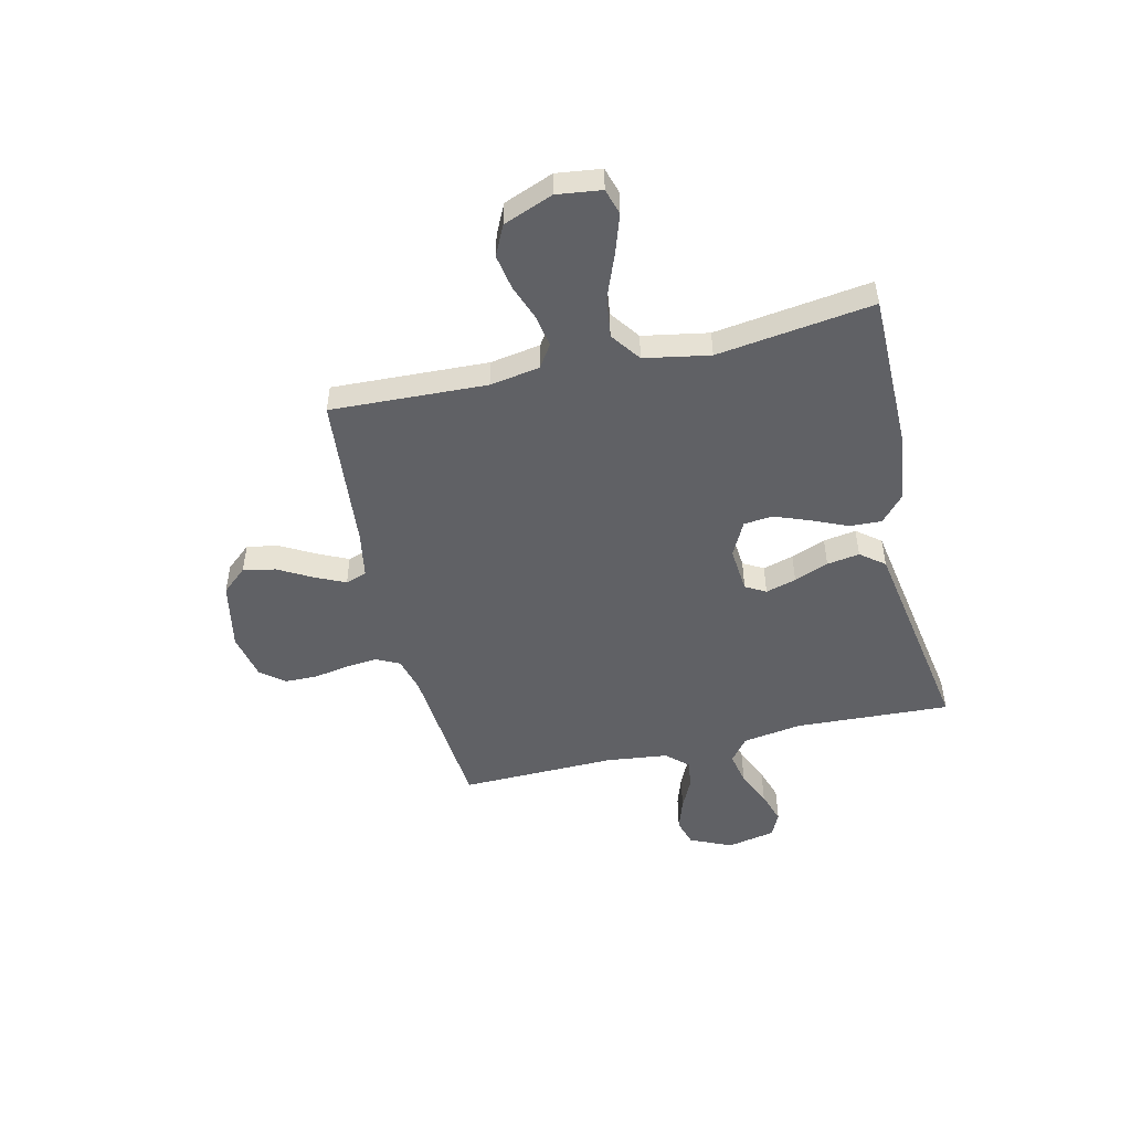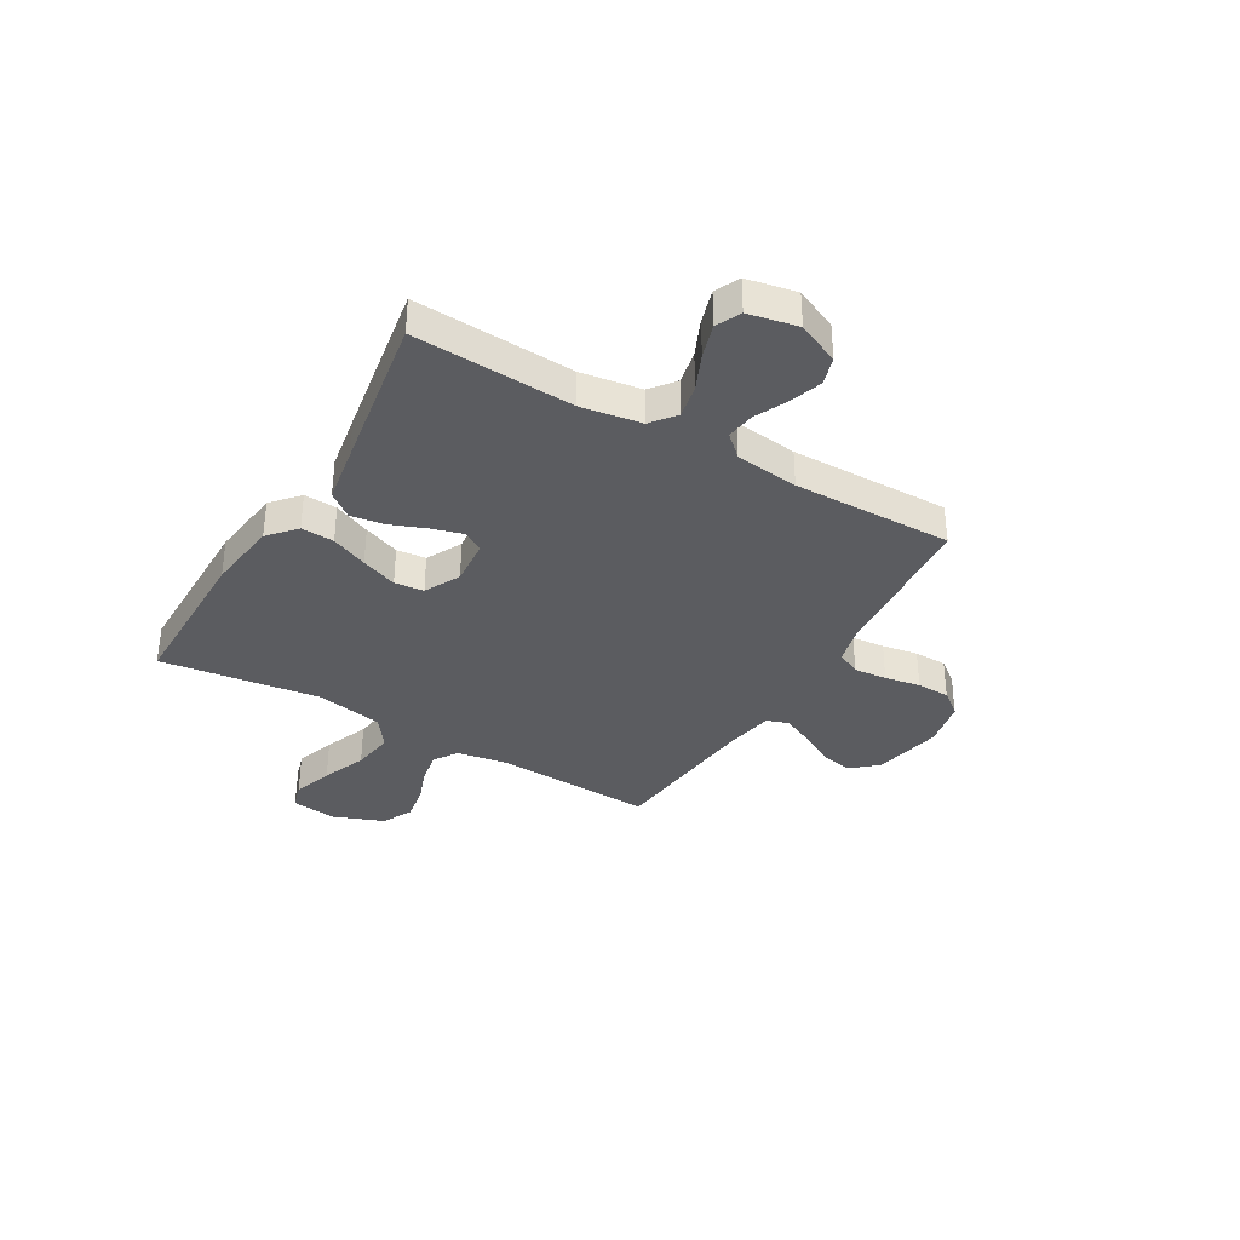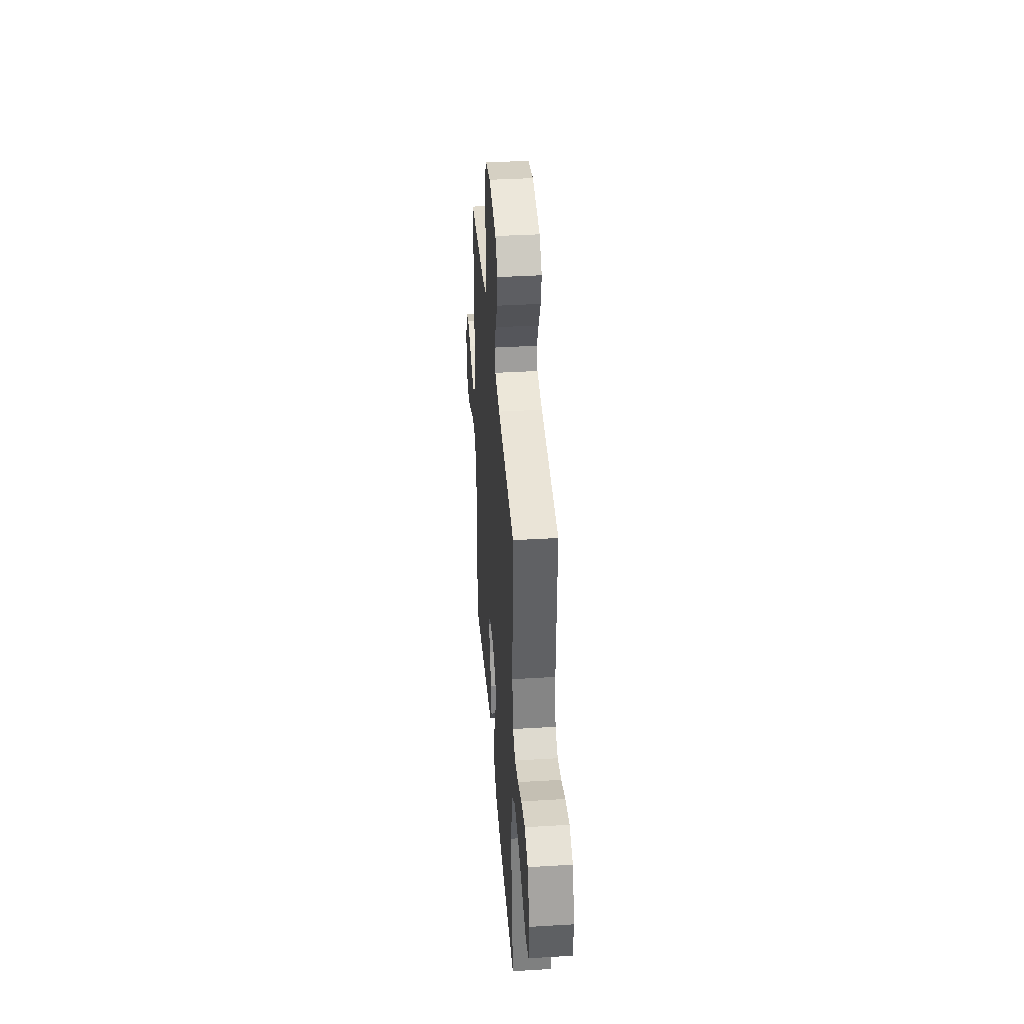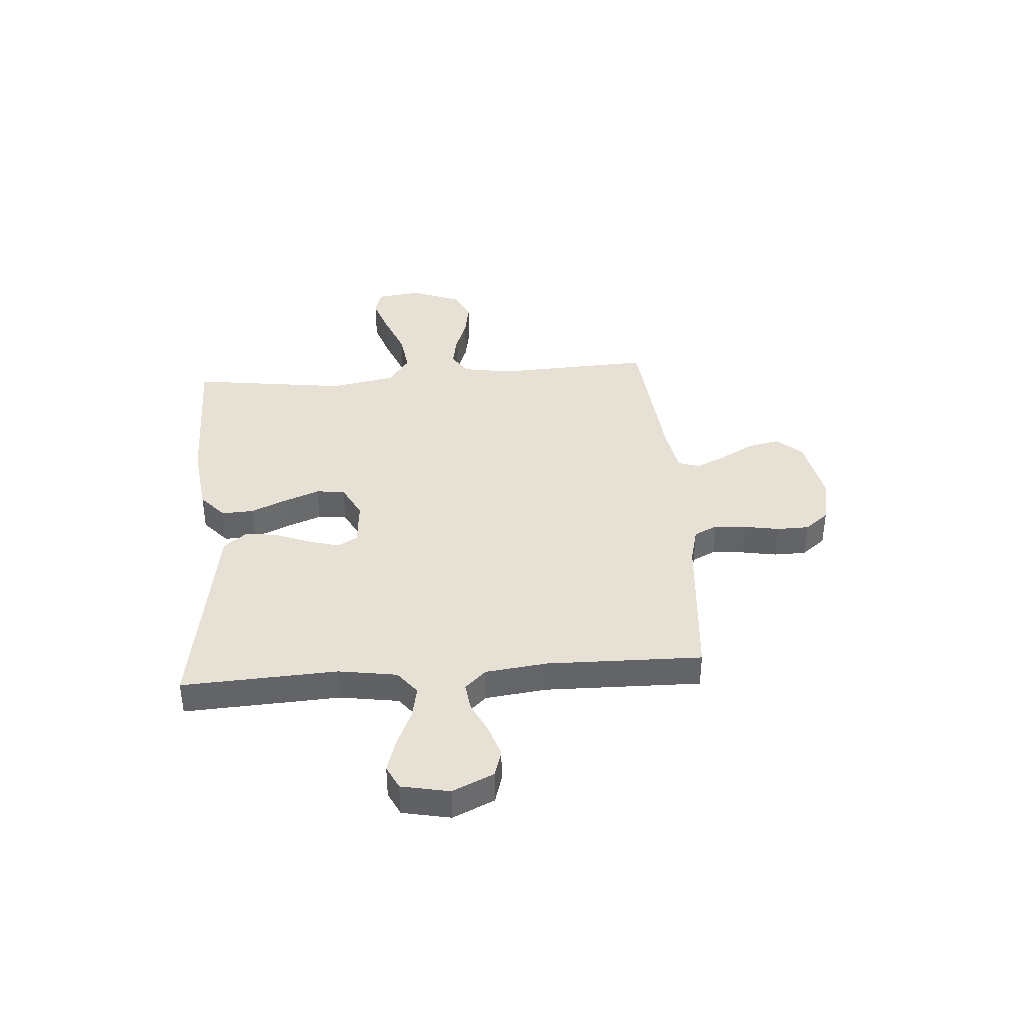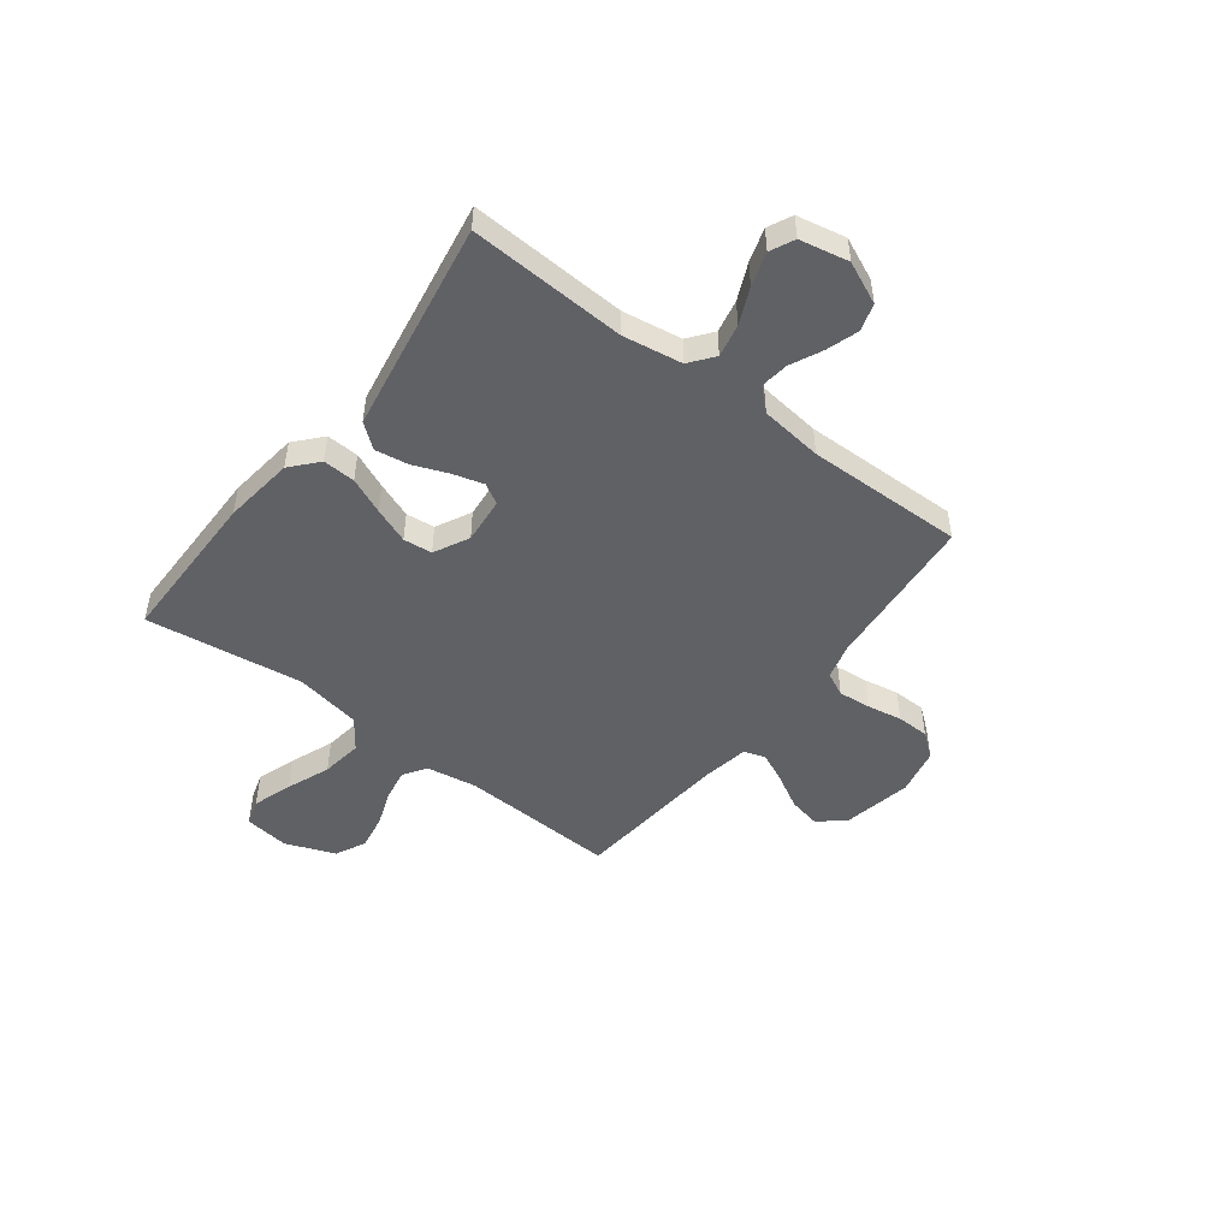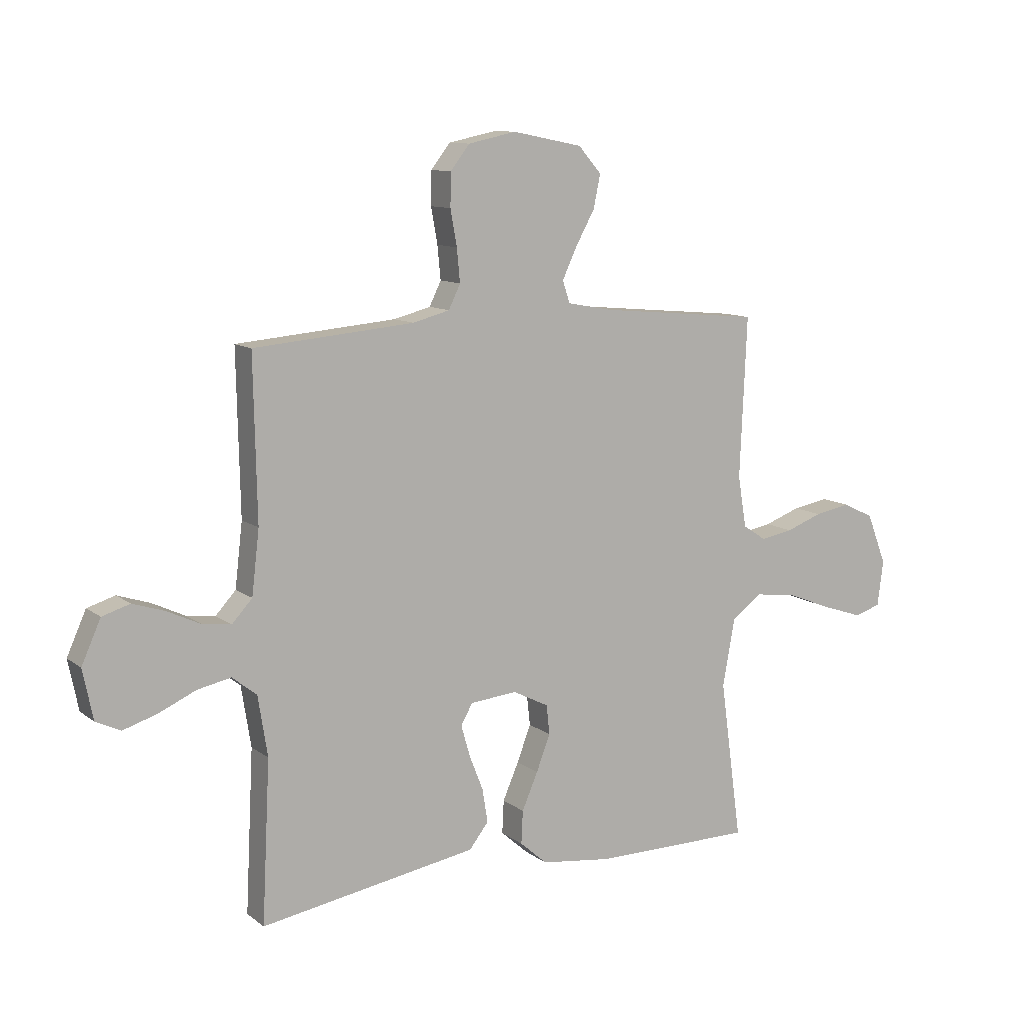
<metadata>
{"format":"obj","ext":"obj","renderer":"f3d","projection":"perspective","resolution":1024,"background":"white","views":[{"elev":-49.5,"azim":103.2,"up":"+Y"},{"elev":-35.3,"azim":-120.5,"up":"+Y"},{"elev":38.2,"azim":85.7,"up":"+Z"},{"elev":39.1,"azim":-94.4,"up":"+Y"},{"elev":-48.8,"azim":-127.4,"up":"+Y"},{"elev":10.7,"azim":-30.1,"up":"+Z"}]}
</metadata>
<code>
v 0.5 0.07 -0.5
v 0.2 0.07 -0.501
v 0.065 0.07 -0.484
v 0.014 0.07 -0.439
v 0.017 0.07 -0.377
v 0.047 0.07 -0.308
v 0.073 0.07 -0.24
v 0.067 0.07 -0.185
v 0 0.07 -0.151
v -0.088 0.07 -0.159
v -0.11 0.07 -0.198
v -0.093 0.07 -0.257
v -0.067 0.07 -0.323
v -0.057 0.07 -0.386
v -0.093 0.07 -0.432
v -0.2 0.07 -0.45
v -0.5 0.07 -0.5
v -0.485 0.07 -0.2
v -0.503 0.07 -0.087
v -0.549 0.07 -0.051
v -0.612 0.07 -0.064
v -0.681 0.07 -0.095
v -0.745 0.07 -0.115
v -0.791 0.07 -0.093
v -0.81 0.07 0
v -0.774 0.07 0.08
v -0.722 0.07 0.096
v -0.661 0.07 0.076
v -0.6 0.07 0.047
v -0.546 0.07 0.04
v -0.508 0.07 0.081
v -0.494 0.07 0.2
v -0.5 0.07 0.5
v -0.2 0.07 0.526
v -0.131 0.07 0.544
v -0.109 0.07 0.589
v -0.115 0.07 0.651
v -0.127 0.07 0.718
v -0.126 0.07 0.78
v -0.09 0.07 0.826
v 0 0.07 0.845
v 0.131 0.07 0.819
v 0.174 0.07 0.77
v 0.161 0.07 0.708
v 0.125 0.07 0.643
v 0.098 0.07 0.585
v 0.112 0.07 0.544
v 0.2 0.07 0.528
v 0.5 0.07 0.5
v 0.487 0.07 0.2
v 0.503 0.07 0.104
v 0.547 0.07 0.075
v 0.608 0.07 0.086
v 0.676 0.07 0.111
v 0.744 0.07 0.123
v 0.802 0.07 0.095
v 0.839 0.07 0
v 0.828 0.07 -0.086
v 0.778 0.07 -0.101
v 0.703 0.07 -0.076
v 0.619 0.07 -0.043
v 0.54 0.07 -0.032
v 0.482 0.07 -0.074
v 0.459 0.07 -0.2
v 0.5 0 -0.5
v 0.2 0 -0.501
v 0.065 0 -0.484
v 0.014 0 -0.439
v 0.017 0 -0.377
v 0.047 0 -0.308
v 0.073 0 -0.24
v 0.067 0 -0.185
v 0 0 -0.151
v -0.088 0 -0.159
v -0.11 0 -0.198
v -0.093 0 -0.257
v -0.067 0 -0.323
v -0.057 0 -0.386
v -0.093 0 -0.432
v -0.2 0 -0.45
v -0.5 0 -0.5
v -0.485 0 -0.2
v -0.503 0 -0.087
v -0.549 0 -0.051
v -0.612 0 -0.064
v -0.681 0 -0.095
v -0.745 0 -0.115
v -0.791 0 -0.093
v -0.81 0 0
v -0.774 0 0.08
v -0.722 0 0.096
v -0.661 0 0.076
v -0.6 0 0.047
v -0.546 0 0.04
v -0.508 0 0.081
v -0.494 0 0.2
v -0.5 0 0.5
v -0.2 0 0.526
v -0.131 0 0.544
v -0.109 0 0.589
v -0.115 0 0.651
v -0.127 0 0.718
v -0.126 0 0.78
v -0.09 0 0.826
v 0 0 0.845
v 0.131 0 0.819
v 0.174 0 0.77
v 0.161 0 0.708
v 0.125 0 0.643
v 0.098 0 0.585
v 0.112 0 0.544
v 0.2 0 0.528
v 0.5 0 0.5
v 0.487 0 0.2
v 0.503 0 0.104
v 0.547 0 0.075
v 0.608 0 0.086
v 0.676 0 0.111
v 0.744 0 0.123
v 0.802 0 0.095
v 0.839 0 0
v 0.828 0 -0.086
v 0.778 0 -0.101
v 0.703 0 -0.076
v 0.619 0 -0.043
v 0.54 0 -0.032
v 0.482 0 -0.074
v 0.459 0 -0.2
f 58 59 60 61
f 56 57 58 61
f 56 61 62
f 53 54 55 56
f 52 53 56 62
f 51 52 62 63
f 48 49 50
f 47 48 50 51
f 42 43 44 45
f 42 45 46
f 41 42 46
f 40 41 46 47
f 37 38 39 40
f 36 37 40 47
f 32 33 34
f 31 32 34 35
f 26 27 28 29
f 24 25 26 29
f 24 29 30
f 21 22 23 24
f 20 21 24 30
f 19 20 30 31
f 15 16 17 18
f 12 13 14 15
f 11 12 15 18
f 10 11 18 19
f 3 4 5 6
f 3 6 7
f 64 1 2 3
f 64 3 7
f 63 64 7 8
f 51 63 8 9
f 35 36 47 51
f 19 31 35 51
f 9 10 19 51
f 125 124 123 122
f 125 122 121 120
f 126 125 120
f 120 119 118 117
f 126 120 117 116
f 127 126 116 115
f 114 113 112
f 115 114 112 111
f 109 108 107 106
f 110 109 106
f 110 106 105
f 111 110 105 104
f 104 103 102 101
f 111 104 101 100
f 98 97 96
f 99 98 96 95
f 93 92 91 90
f 93 90 89 88
f 94 93 88
f 88 87 86 85
f 94 88 85 84
f 95 94 84 83
f 82 81 80 79
f 79 78 77 76
f 82 79 76 75
f 83 82 75 74
f 70 69 68 67
f 71 70 67
f 67 66 65 128
f 71 67 128
f 72 71 128 127
f 73 72 127 115
f 115 111 100 99
f 115 99 95 83
f 115 83 74 73
f 1 65 66 2
f 2 66 67 3
f 3 67 68 4
f 4 68 69 5
f 5 69 70 6
f 6 70 71 7
f 7 71 72 8
f 8 72 73 9
f 9 73 74 10
f 10 74 75 11
f 11 75 76 12
f 12 76 77 13
f 13 77 78 14
f 14 78 79 15
f 15 79 80 16
f 16 80 81 17
f 17 81 82 18
f 18 82 83 19
f 19 83 84 20
f 20 84 85 21
f 21 85 86 22
f 22 86 87 23
f 23 87 88 24
f 24 88 89 25
f 25 89 90 26
f 26 90 91 27
f 27 91 92 28
f 28 92 93 29
f 29 93 94 30
f 30 94 95 31
f 31 95 96 32
f 32 96 97 33
f 33 97 98 34
f 34 98 99 35
f 35 99 100 36
f 36 100 101 37
f 37 101 102 38
f 38 102 103 39
f 39 103 104 40
f 40 104 105 41
f 41 105 106 42
f 42 106 107 43
f 43 107 108 44
f 44 108 109 45
f 45 109 110 46
f 46 110 111 47
f 47 111 112 48
f 48 112 113 49
f 49 113 114 50
f 50 114 115 51
f 51 115 116 52
f 52 116 117 53
f 53 117 118 54
f 54 118 119 55
f 55 119 120 56
f 56 120 121 57
f 57 121 122 58
f 58 122 123 59
f 59 123 124 60
f 60 124 125 61
f 61 125 126 62
f 62 126 127 63
f 63 127 128 64
f 64 128 65 1

</code>
